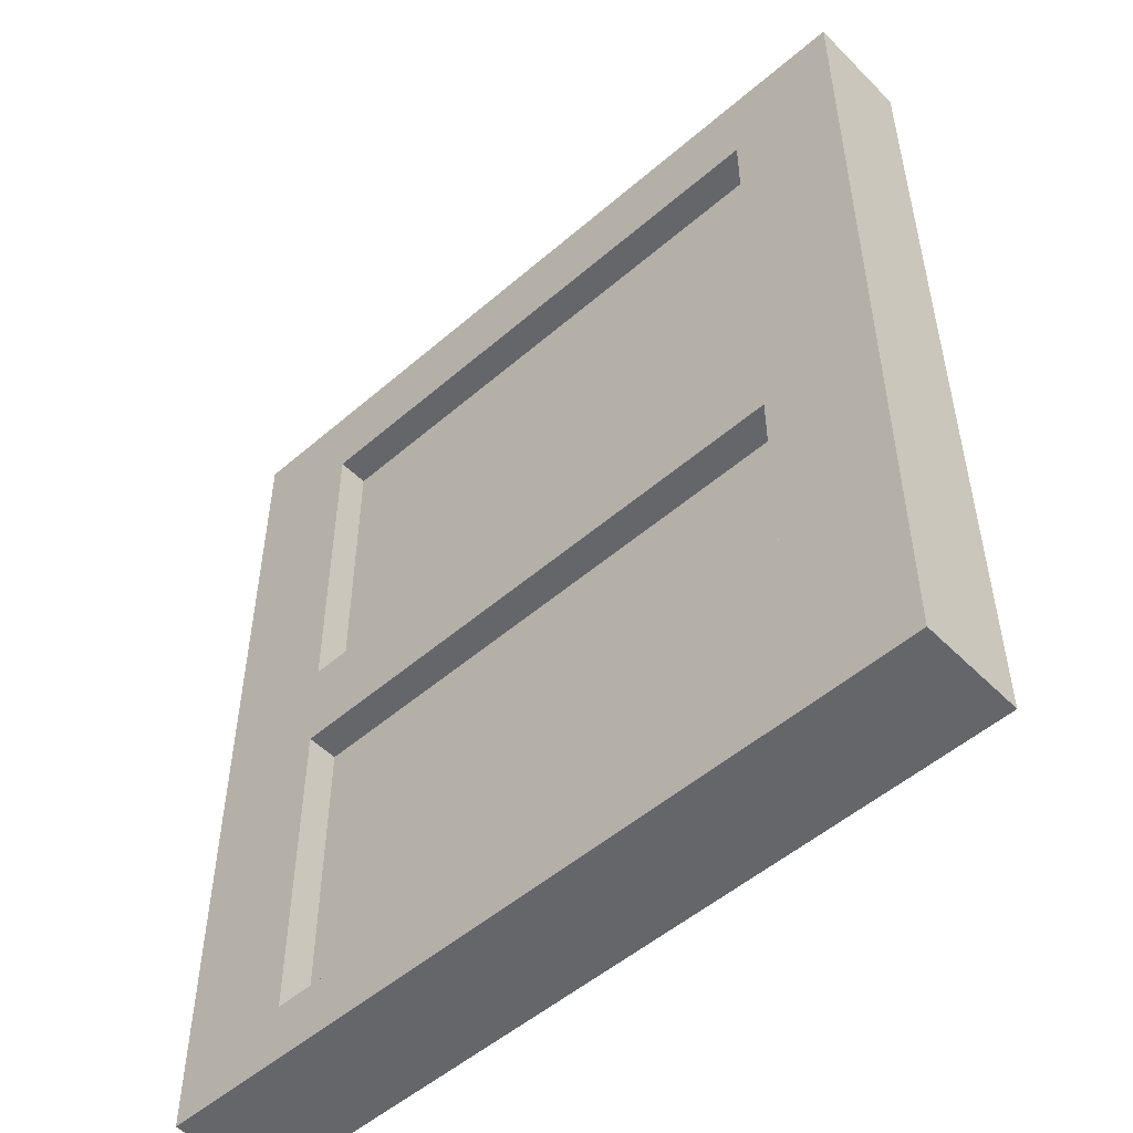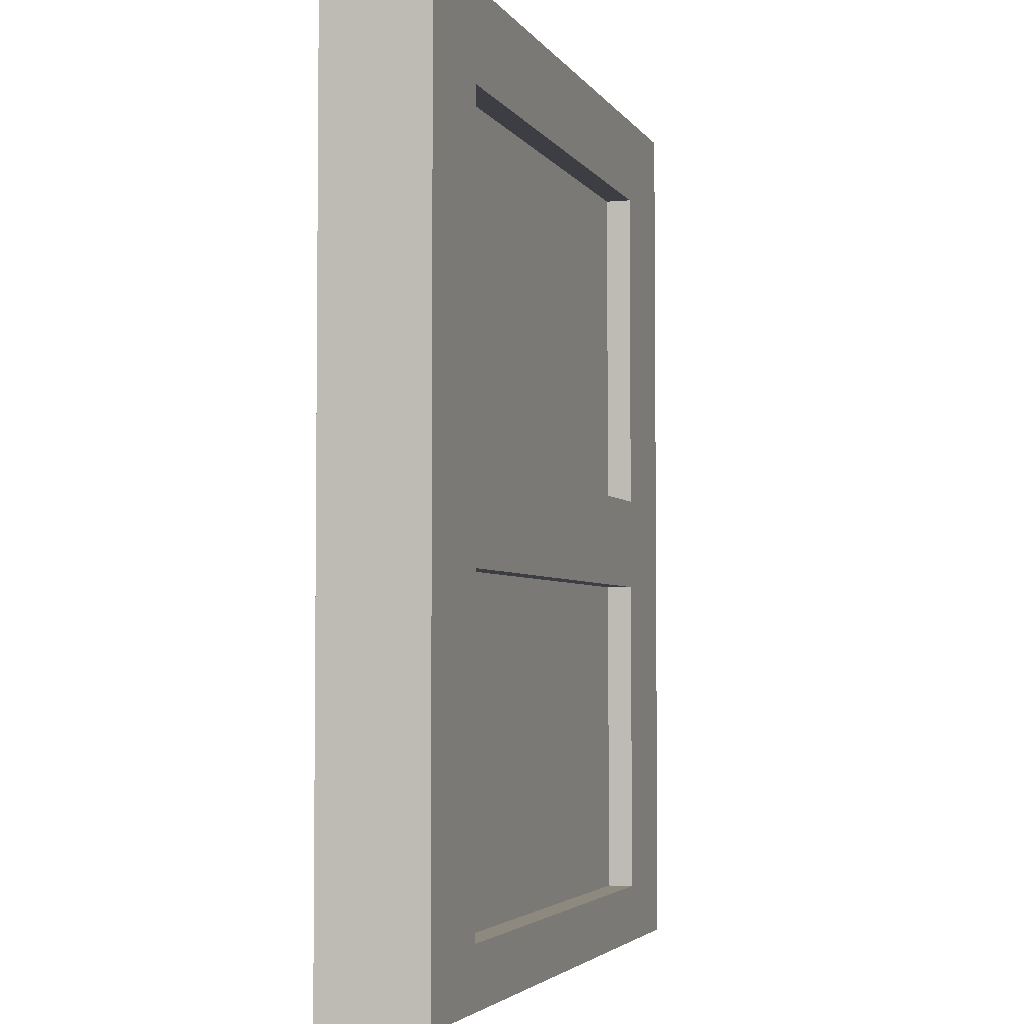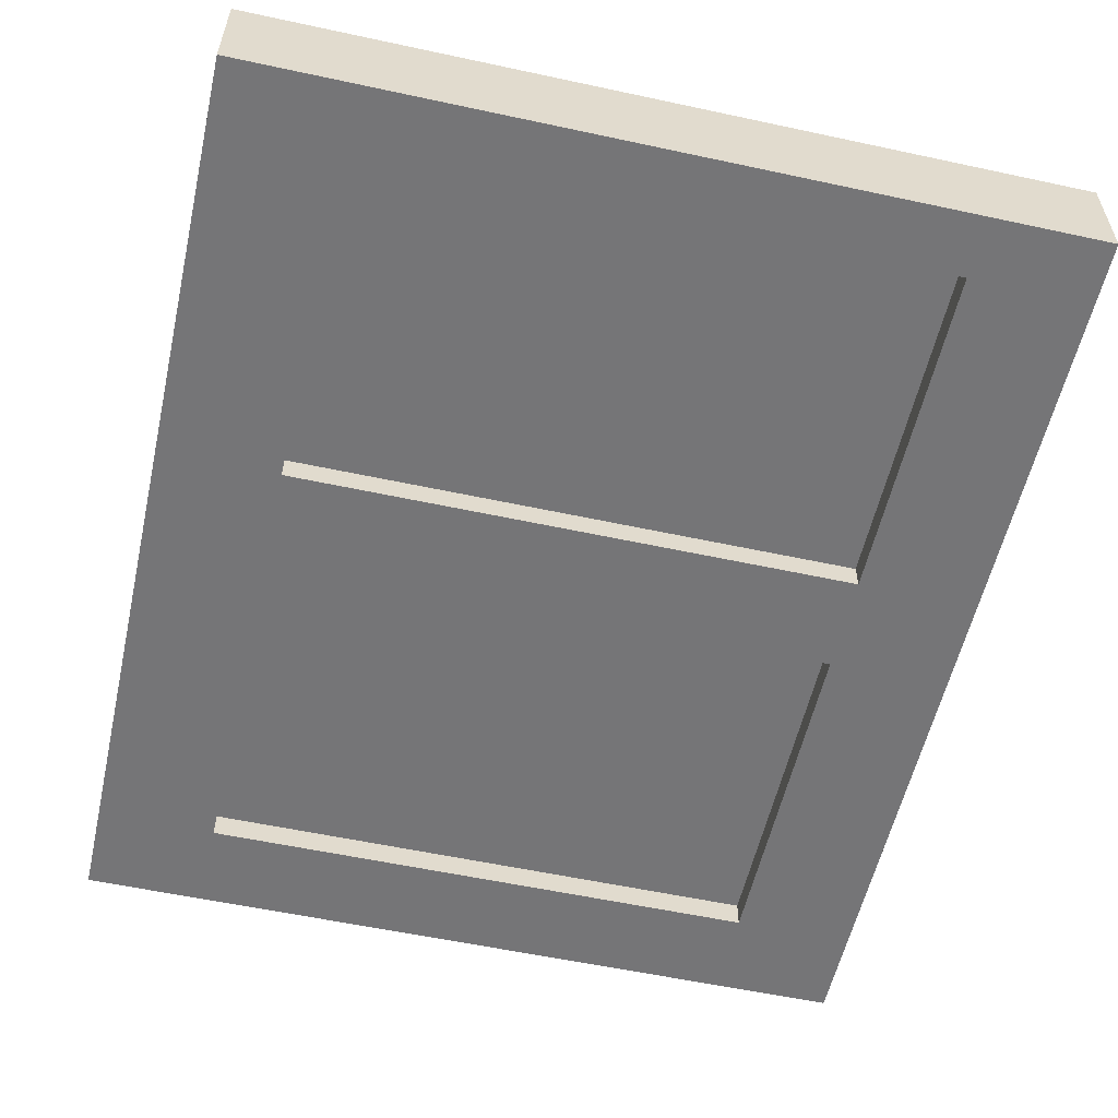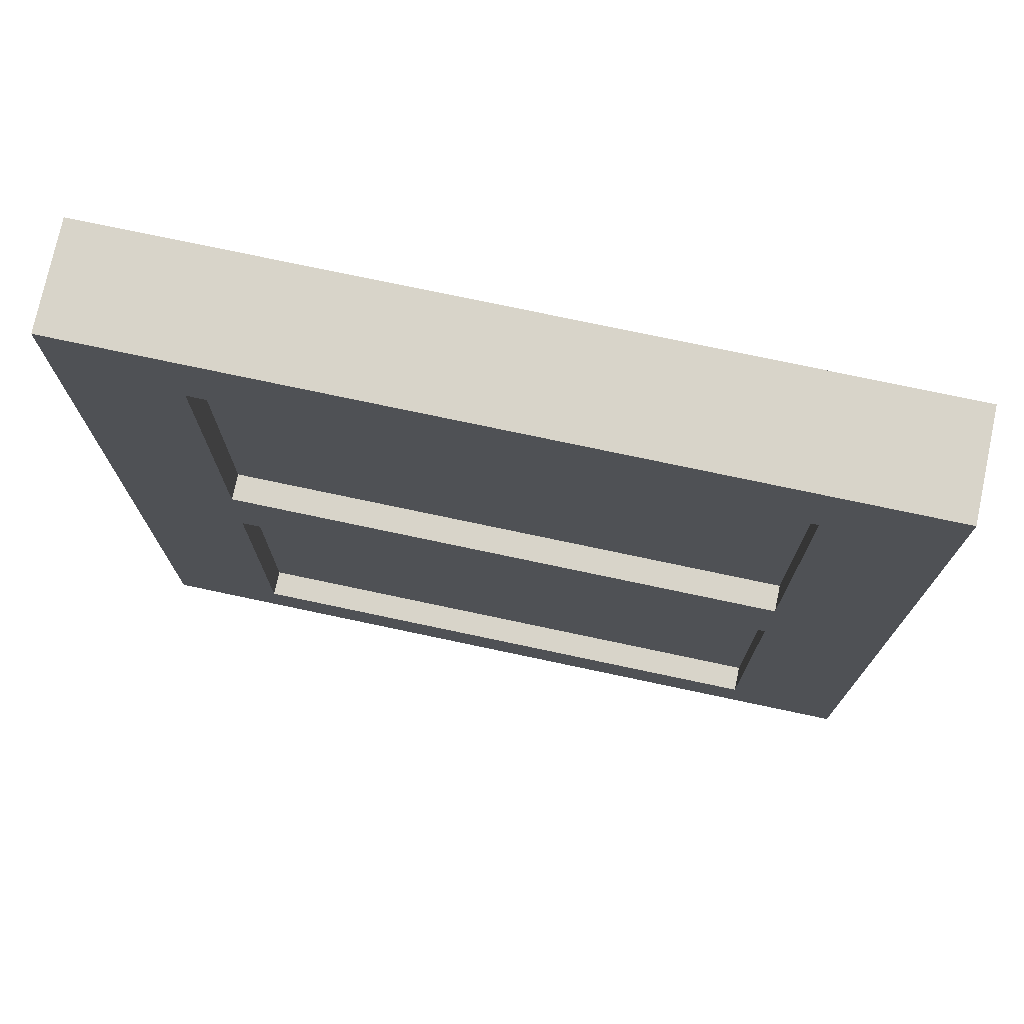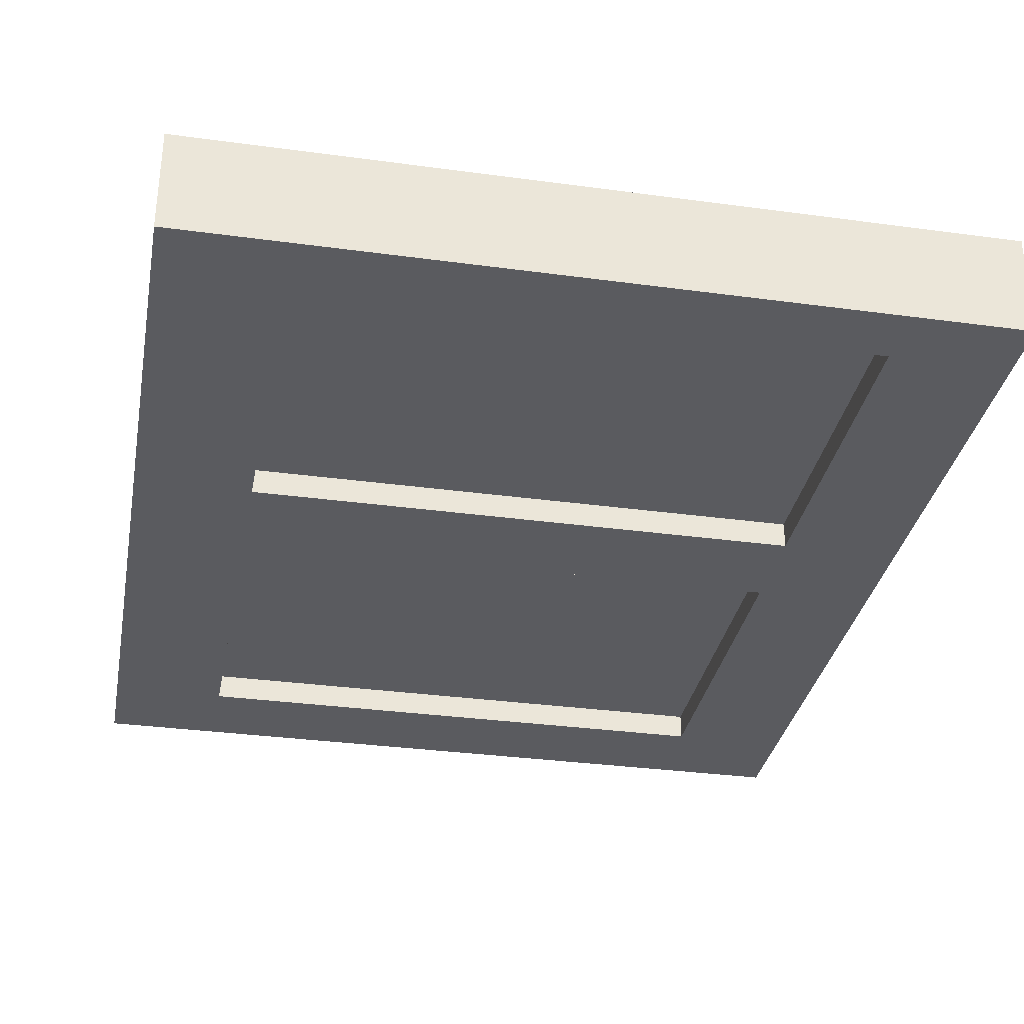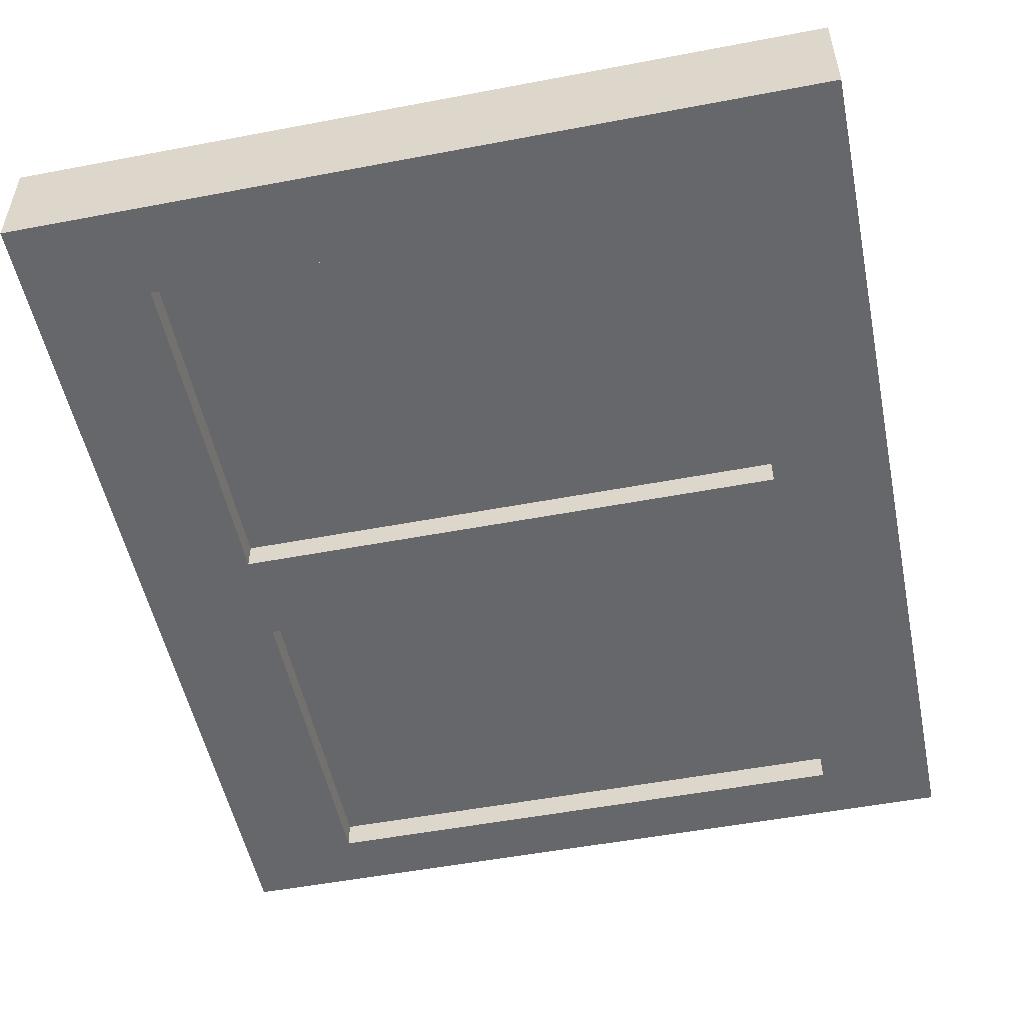
<metadata>
{"format":"obj","ext":"obj","renderer":"f3d","projection":"perspective","resolution":1024,"background":"white","views":[{"elev":-51.9,"azim":43.0,"up":"+Y"},{"elev":-3.7,"azim":107.4,"up":"+Y"},{"elev":-56.6,"azim":-12.7,"up":"+Z"},{"elev":75.2,"azim":-168.0,"up":"+Y"},{"elev":-33.0,"azim":-10.6,"up":"+Z"},{"elev":-52.1,"azim":-168.4,"up":"+Z"}]}
</metadata>
<code>
g default
v -3.639 3.419 -0.3285
v -3.639 3.419 0.2826
v -3.046 3.551 0.1648
v -3.046 3.551 -0.2107
v -3.639 4.107 -0.3285
v -3.046 3.974 -0.2107
v -3.639 4.255 -0.5
v -2.525 4.255 -0.5
v -2.525 3.343 -0.5
v -3.639 3.343 -0.5
v -3.639 4.107 0.2826
v -3.639 4.255 0.5
v -3.639 3.343 0.5
v -2.525 0.1897 0.5
v -2.525 -0.3824 0.5
v 2.734 -0.3824 0.5
v 2.734 0.1897 0.5
v -3.046 3.974 0.1648
v 2.734 0.1897 0.2023
v -2.525 0.1897 0.2023
v -2.525 3.343 0.5
v -2.525 4.255 0.5
v 2.734 0.1897 -0.2485
v -2.525 0.1897 -0.2485
v -2.525 3.343 -0.2485
v 2.734 3.343 -0.2485
v -3.639 5.044 -0.3293
v -3.639 5.044 0.2833
v -3.046 5.222 0.1703
v -3.046 5.222 -0.2163
v -3.639 5.828 -0.3293
v -3.046 5.614 -0.2163
v -2.525 3.343 0.2023
v 2.734 3.343 0.2023
v -2.953 7.307 -0.1871
v -2.953 6.931 -0.1884
v -2.953 6.93 0.1378
v -3.639 7.502 -0.5
v -2.525 7.502 -0.5
v -3.639 5.828 0.2833
v -3.046 5.614 0.1703
v -2.953 7.307 0.1405
v 2.734 -0.3824 -0.5
v 2.734 0.1897 -0.5
v 3.86 0.1897 -0.5
v 3.86 -0.3824 -0.5
v 3.86 -0.3824 0.5
v -2.525 7.502 -0.2485
v -2.525 4.255 -0.2485
v 2.734 3.343 -0.5
v -2.525 7.502 0.5
v -3.639 7.502 0.5
v 2.734 4.255 -0.5
v -3.639 6.761 -0.3369
v -3.639 6.76 0.284
v -3.639 7.477 -0.3346
v 3.86 0.1897 0.5
v -2.525 4.255 0.2023
v -2.525 7.502 0.2023
v 2.734 3.343 0.5
v 2.734 4.255 -0.2485
v -3.639 7.477 0.2891
v -3.639 8.364 0.5
v -3.639 8.364 -0.5
v -2.525 8.364 -0.5
v 2.734 4.255 0.5
v 3.86 3.343 -0.5
v 2.734 4.255 0.2023
v -2.525 8.364 0.5
v 3.86 3.343 0.5
v 2.734 7.502 -0.2485
v 2.734 7.502 0.2023
v 3.86 4.255 -0.5
v 2.734 7.502 -0.5
v 2.734 8.364 -0.5
v 3.86 4.255 0.5
v 2.734 7.502 0.5
v 2.734 8.364 0.5
v 3.86 7.502 -0.5
v 3.86 7.502 0.5
v 3.86 8.364 -0.5
v 3.86 8.364 0.5
v -2.525 0.1897 -0.5
v -2.525 -0.3824 -0.5
v -3.639 0.1897 0.5
v -3.046 1.848 0.2046
v -3.046 2.328 0.2046
v -3.046 2.328 -0.2505
v -3.046 1.848 -0.2505
v -3.639 2.416 0.2882
v -3.639 2.416 -0.3341
v -3.639 1.76 0.2882
v -3.639 1.76 -0.3341
v -3.639 0.1897 -0.5
v -3.639 0.7716 0.2888
v -3.639 0.7716 -0.3348
v -3.046 0.6799 -0.255
v -3.046 0.6799 0.2091
v -3.046 0.1463 0.2091
v -3.046 0.1463 -0.255
v -3.639 -0.3824 0.5
v -3.639 0.05453 -0.3348
v -3.639 0.05453 0.2888
v -3.639 -0.3824 -0.5
v -3.639 0.1897 0.2888
v -3.639 0.1897 -0.3348
v -3.639 -0.3824 -0.3261
v -2.525 -0.3824 -0.3261
v 2.734 -0.3824 -0.3261
v 3.86 -0.3824 -0.3261
v 3.86 0.1897 -0.3261
v 3.86 3.343 -0.3261
v 3.86 4.255 -0.3261
v 3.86 7.502 -0.3261
v 3.86 8.364 -0.3261
v 2.734 8.364 -0.3261
v -2.525 8.364 -0.3261
v -3.639 8.364 -0.3261
v -3.639 7.502 -0.3336
v -3.639 -0.3824 0.2954
v -2.525 -0.3824 0.2954
v 2.734 -0.3824 0.2954
v 3.86 -0.3824 0.2954
v 3.86 0.1897 0.2954
v 3.86 3.343 0.2954
v 3.86 4.255 0.2954
v 3.86 7.502 0.2954
v 3.86 8.364 0.2954
v 2.734 8.364 0.2954
v -2.525 8.364 0.2954
v -3.639 8.364 0.2954
v -3.639 7.502 0.2886
v -3.639 4.255 0.2827
v -3.639 4.255 -0.3286
v -3.639 3.343 0.283
v -3.639 3.343 -0.3289
v -3.639 0.05056 0.5
v -2.525 0.05056 0.5
v 2.734 0.05056 0.5
v 3.86 0.05056 0.5
v 3.86 0.05056 0.2954
v 3.86 0.05056 -0.3261
v 3.86 0.05056 -0.5
v 2.734 0.05056 -0.5
v -2.525 0.05056 -0.5
v -3.639 0.05056 -0.5
v -3.639 0.7645 0.5
v -2.525 0.7645 0.5
v -2.525 0.7645 0.2023
v 2.734 0.7645 0.2023
v 2.734 0.7645 0.5
v 3.86 0.7645 0.5
v 3.86 0.7645 0.2954
v 3.86 0.7645 -0.3261
v 3.86 0.7645 -0.5
v 2.734 0.7645 -0.5
v 2.734 0.7645 -0.2485
v -2.525 0.7645 -0.2485
v -2.525 0.7645 -0.5
v -3.639 0.7645 -0.5
v -3.639 1.742 0.5
v -2.525 1.742 0.5
v -2.525 1.742 0.2023
v 2.734 1.742 0.2023
v 2.734 1.742 0.5
v 3.86 1.742 0.5
v 3.86 1.742 0.2954
v 3.86 1.742 -0.3261
v 3.86 1.742 -0.5
v 2.734 1.742 -0.5
v 2.734 1.742 -0.2485
v -2.525 1.742 -0.2485
v -2.525 1.742 -0.5
v -3.639 1.742 -0.5
v -3.639 2.401 0.5
v -2.525 2.401 0.5
v -2.525 2.401 0.2023
v 2.734 2.401 0.2023
v 2.734 2.401 0.5
v 3.86 2.401 0.5
v 3.86 2.401 0.2954
v 3.86 2.401 -0.3261
v 3.86 2.401 -0.5
v 2.734 2.401 -0.5
v 2.734 2.401 -0.2485
v -2.525 2.401 -0.2485
v -2.525 2.401 -0.5
v -3.639 2.401 -0.5
v -3.639 3.426 -0.5
v -2.525 3.426 -0.5
v 2.734 3.426 -0.5
v 3.86 3.426 -0.5
v 3.86 3.426 -0.3261
v 3.86 3.426 0.2954
v 3.86 3.426 0.5
v 2.734 3.426 0.5
v -2.525 3.426 0.5
v -3.639 3.426 0.5
v -3.639 4.111 -0.5
v -2.525 4.111 -0.5
v 2.734 4.111 -0.5
v 3.86 4.111 -0.5
v 3.86 4.111 -0.3261
v 3.86 4.111 0.2954
v 3.86 4.111 0.5
v 2.734 4.111 0.5
v -2.525 4.111 0.5
v -3.639 4.111 0.5
v -3.639 5.042 0.5
v -2.525 5.042 0.5
v -2.525 5.042 0.2023
v 2.734 5.042 0.2023
v 2.734 5.042 0.5
v 3.86 5.042 0.5
v 3.86 5.042 0.2954
v 3.86 5.042 -0.3261
v 3.86 5.042 -0.5
v 2.734 5.042 -0.5
v 2.734 5.042 -0.2485
v -2.525 5.042 -0.2485
v -2.525 5.042 -0.5
v -3.639 5.042 -0.5
v -3.639 5.82 0.5
v -2.525 5.82 0.5
v -2.525 5.82 0.2023
v 2.734 5.82 0.2023
v 2.734 5.82 0.5
v 3.86 5.82 0.5
v 3.86 5.82 0.2954
v 3.86 5.82 -0.3261
v 3.86 5.82 -0.5
v 2.734 5.82 -0.5
v 2.734 5.82 -0.2485
v -2.525 5.82 -0.2485
v -2.525 5.82 -0.5
v -3.639 5.82 -0.5
v -3.639 6.762 0.5
v -2.525 6.762 0.5
v -2.525 6.762 0.2023
v 2.734 6.762 0.2023
v 2.734 6.762 0.5
v 3.86 6.762 0.5
v 3.86 6.762 0.2954
v 3.86 6.762 -0.3261
v 3.86 6.762 -0.5
v 2.734 6.762 -0.5
v 2.734 6.762 -0.2485
v -2.525 6.762 -0.2485
v -2.525 6.762 -0.5
v -3.639 6.762 -0.5
v -3.639 7.48 0.5
v -2.525 7.48 0.5
v -2.525 7.48 0.2023
v 2.734 7.48 0.2023
v 2.734 7.48 0.5
v 3.86 7.48 0.5
v 3.86 7.48 0.2954
v 3.86 7.48 -0.3261
v 3.86 7.48 -0.5
v 2.734 7.48 -0.5
v 2.734 7.48 -0.2485
v -2.525 7.48 -0.2485
v -2.525 7.48 -0.5
v -3.639 7.48 -0.5
g pCube3
f 1 2 3 4
f 5 1 4 6
f 189 190 9 10
f 12 133 11 208
f 14 138 139 17
f 2 11 18 3
f 14 17 19 20
f 11 5 6 18
f 3 18 6 4
f 13 21 197 198
f 185 186 25 26
f 27 28 29 30
f 31 27 30 32
f 33 177 178 34
f 35 36 37 42
f 38 39 263 264
f 28 40 41 29
f 29 41 32 30
f 40 31 32 41
f 144 44 45 143
f 16 122 123 47
f 263 39 48 262
f 9 50 26 25
f 251 252 51 52
f 50 9 190 191
f 54 55 37 36
f 56 54 36 35
f 17 139 140 57
f 51 252 253 59
f 140 141 124 57
f 60 21 33 34
f 53 8 49 61
f 55 62 42 37
f 62 56 35 42
f 50 184 185 26
f 132 52 63 131
f 64 65 39 38
f 197 21 60 196
f 183 184 50 67
f 22 66 68 58
f 179 60 34 178
f 63 69 130 131
f 52 51 69 63
f 60 179 180 70
f 180 181 125 70
f 261 262 48 71
f 59 253 254 72
f 67 50 191 192
f 39 74 71 48
f 74 39 65 75
f 196 60 70 195
f 70 125 194 195
f 77 51 59 72
f 74 260 261 71
f 69 78 129 130
f 69 51 77 78
f 259 260 74 79
f 255 77 72 254
f 62 251 52 132
f 77 255 256 80
f 256 257 127 80
f 79 74 75 81
f 78 82 128 129
f 78 77 80 82
f 80 127 128 82
f 119 56 62 132
f 44 83 24 23
f 15 121 122 16
f 21 176 177 33
f 145 83 44 144
f 175 176 21 13
f 86 87 88 89
f 90 91 88 87
f 92 90 87 86
f 187 9 25 186
f 91 93 89 88
f 93 92 86 89
f 10 9 187 188
f 95 96 97 98
f 99 98 97 100
f 137 138 14 85
f 102 103 99 100
f 120 121 15 101
f 94 83 145 146
f 103 105 95 98 99
f 96 106 102 100 97
f 13 135 90 175
f 103 137 85 105
f 104 84 108 107
f 109 108 84 43
f 110 109 43 46
f 111 142 143 45
f 112 182 183 67
f 193 112 67 192
f 114 258 259 79
f 115 114 79 81
f 116 115 81 75
f 117 116 75 65
f 118 117 65 64
f 38 119 118 64
f 107 108 121 120
f 122 121 108 109
f 123 122 109 110
f 124 141 142 111
f 125 181 182 112
f 194 125 112 193
f 127 257 258 114
f 128 127 114 115
f 129 128 115 116
f 130 129 116 117
f 131 130 117 118
f 119 132 131 118
f 133 28 27 134
f 134 5 11 133
f 7 134 27 222
f 1 189 10 136
f 54 31 40 55
f 135 2 1 136
f 136 91 90 135
f 94 106 96 160
f 95 92 93 96
f 102 107 120 103
f 104 107 102 146
f 101 15 138 137
f 139 138 15 16
f 140 139 16 47
f 47 123 141 140
f 142 141 123 110
f 143 142 110 46
f 43 144 143 46
f 84 145 144 43
f 146 145 84 104
f 85 14 148 147
f 149 148 14 20
f 150 149 20 19
f 17 151 150 19
f 152 151 17 57
f 57 124 153 152
f 154 153 124 111
f 155 154 111 45
f 45 44 156 155
f 157 156 44 23
f 23 24 158 157
f 83 159 158 24
f 160 159 83 94
f 147 148 162 161
f 163 162 148 149
f 164 163 149 150
f 151 165 164 150
f 166 165 151 152
f 152 153 167 166
f 168 167 153 154
f 169 168 154 155
f 155 156 170 169
f 171 170 156 157
f 157 158 172 171
f 159 173 172 158
f 174 173 159 160
f 161 162 176 175
f 177 176 162 163
f 178 177 163 164
f 165 179 178 164
f 180 179 165 166
f 166 167 181 180
f 182 181 167 168
f 183 182 168 169
f 169 170 184 183
f 185 184 170 171
f 171 172 186 185
f 173 187 186 172
f 188 187 173 174
f 199 200 190 189
f 191 190 200 201
f 192 191 201 202
f 203 193 192 202
f 204 194 193 203
f 195 194 204 205
f 206 196 195 205
f 207 197 196 206
f 198 197 207 208
f 7 8 200 199
f 201 200 8 53
f 202 201 53 73
f 113 203 202 73
f 126 204 203 113
f 205 204 126 76
f 66 206 205 76
f 22 207 206 66
f 208 207 22 12
f 12 22 210 209
f 211 210 22 58
f 212 211 58 68
f 66 213 212 68
f 214 213 66 76
f 76 126 215 214
f 216 215 126 113
f 217 216 113 73
f 73 53 218 217
f 219 218 53 61
f 61 49 220 219
f 8 221 220 49
f 222 221 8 7
f 209 210 224 223
f 225 224 210 211
f 226 225 211 212
f 213 227 226 212
f 228 227 213 214
f 214 215 229 228
f 230 229 215 216
f 231 230 216 217
f 217 218 232 231
f 233 232 218 219
f 219 220 234 233
f 221 235 234 220
f 236 235 221 222
f 223 224 238 237
f 239 238 224 225
f 240 239 225 226
f 227 241 240 226
f 242 241 227 228
f 228 229 243 242
f 244 243 229 230
f 245 244 230 231
f 231 232 246 245
f 247 246 232 233
f 233 234 248 247
f 235 249 248 234
f 250 249 235 236
f 237 238 252 251
f 253 252 238 239
f 254 253 239 240
f 241 255 254 240
f 256 255 241 242
f 242 243 257 256
f 258 257 243 244
f 259 258 244 245
f 245 246 260 259
f 261 260 246 247
f 247 248 262 261
f 249 263 262 248
f 264 263 249 250
f 103 120 101 137
f 146 102 106 94
f 160 96 93 174
f 147 95 105 85
f 161 92 95 147
f 174 93 91 188
f 175 90 92 161
f 188 91 136 10
f 198 2 135 13
f 1 5 199 189
f 199 5 134 7
f 208 11 2 198
f 209 28 133 12
f 222 27 31 236
f 236 31 54 250
f 223 40 28 209
f 237 55 40 223
f 250 54 56 264
f 62 55 237 251
f 264 56 119 38

</code>
